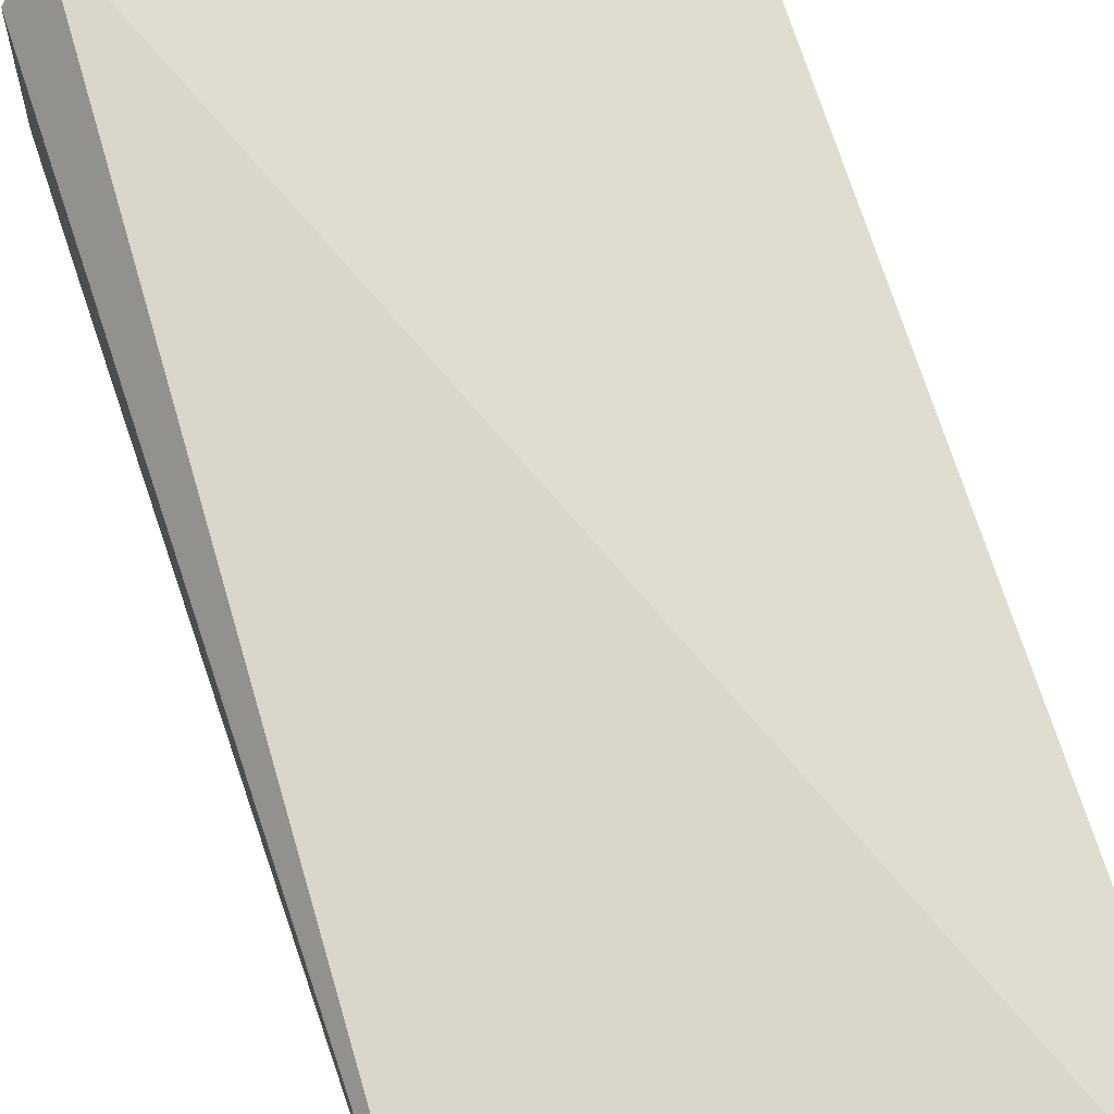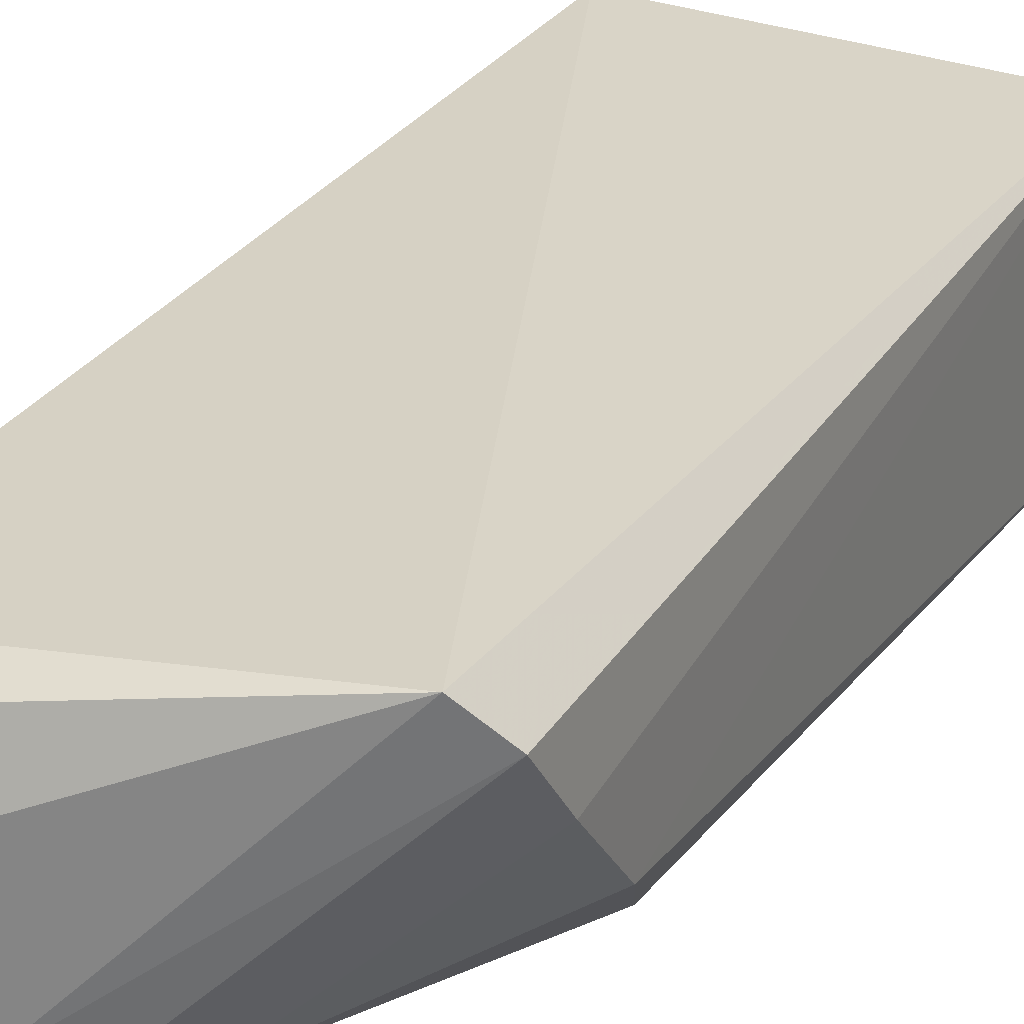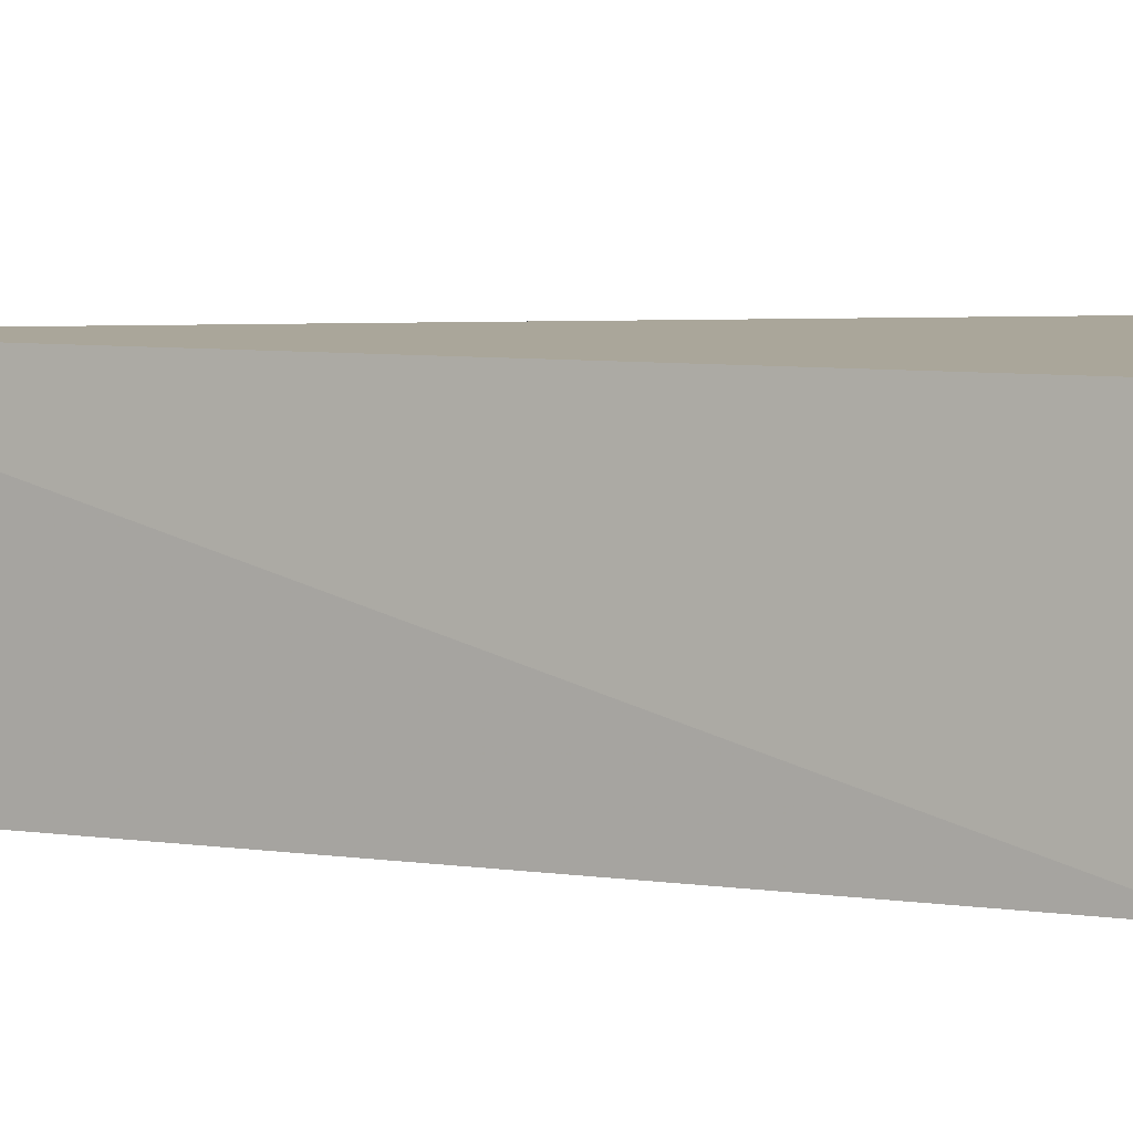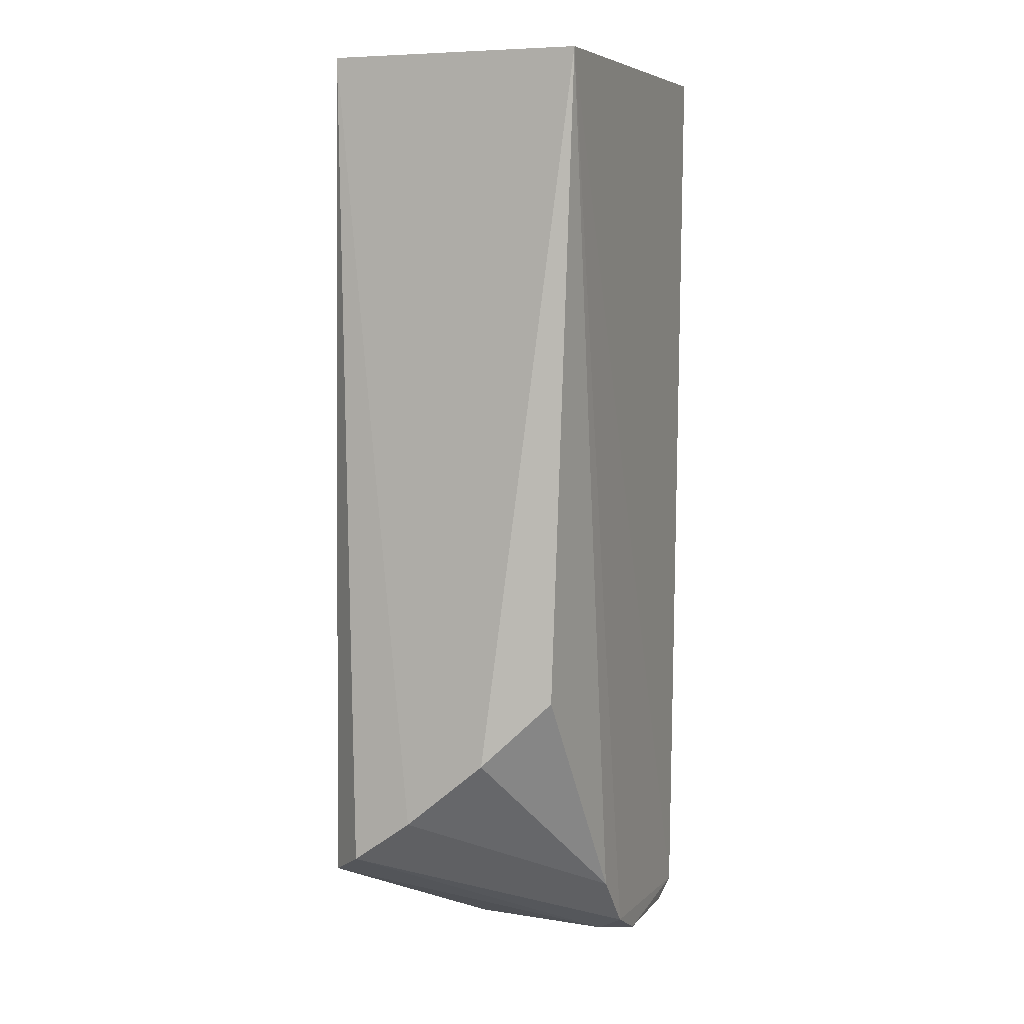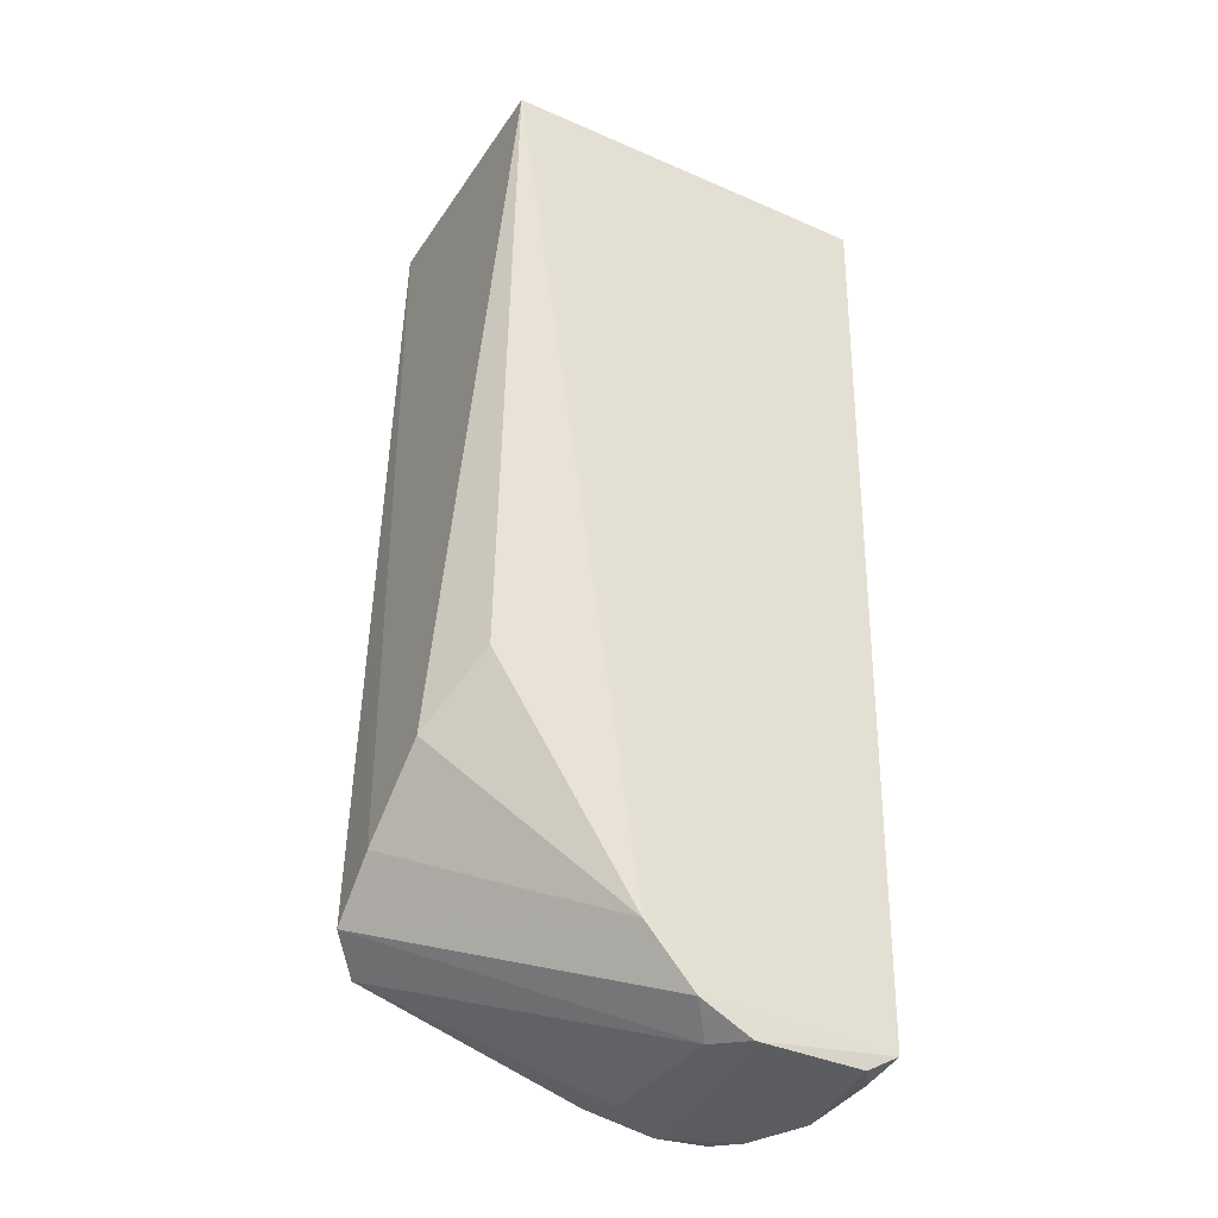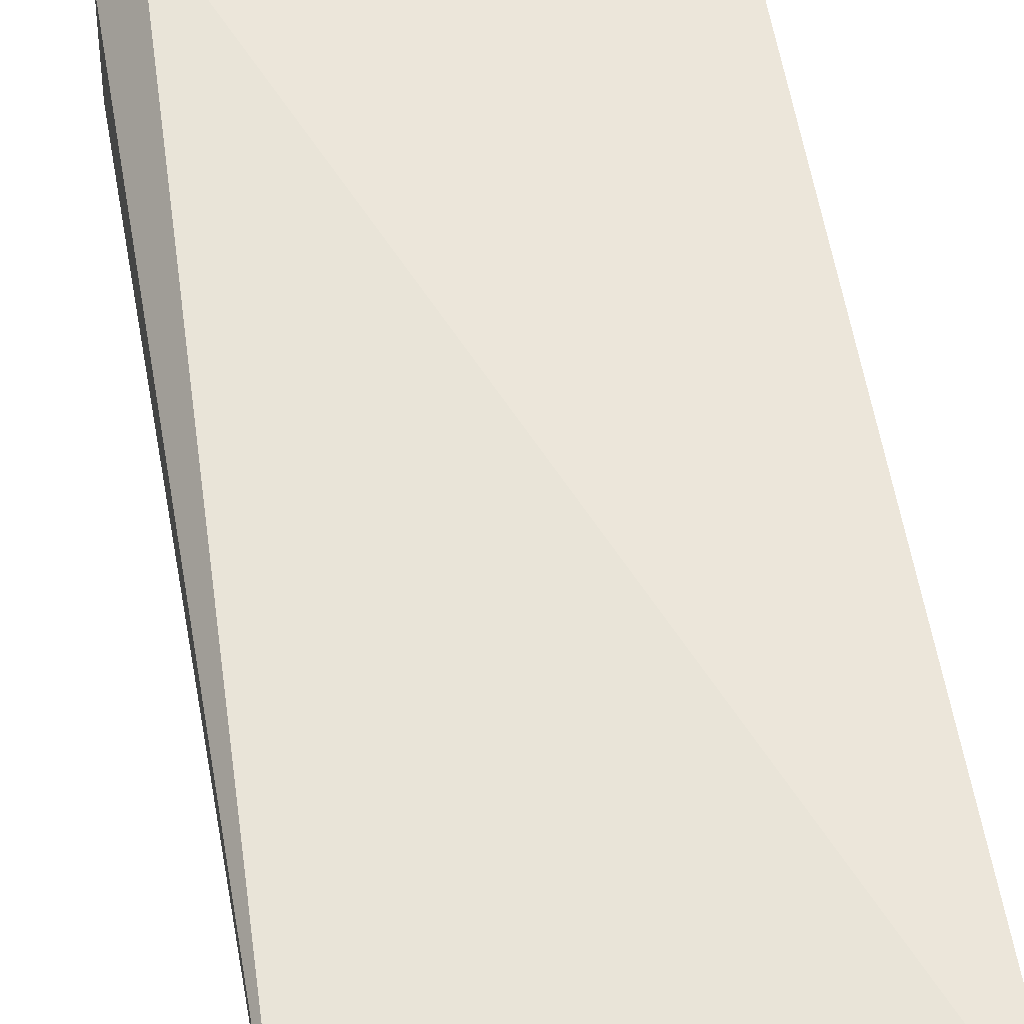
<metadata>
{"format":"obj","ext":"obj","renderer":"f3d","projection":"perspective","resolution":1024,"background":"white","views":[{"elev":73.0,"azim":-16.2,"up":"+Y"},{"elev":29.2,"azim":-150.3,"up":"+Y"},{"elev":3.5,"azim":122.5,"up":"+Y"},{"elev":6.6,"azim":-68.8,"up":"+Z"},{"elev":-36.9,"azim":-29.5,"up":"+Z"},{"elev":59.4,"azim":-7.9,"up":"+Y"}]}
</metadata>
<code>
v 0.01202 -0.01497 0.02952
v 0.01202 -0.02272 0.02952
v 0.01161 -0.02257 0.001093
v 0.008327 -0.01638 0.0006293
v 0.0004011 -0.01497 0.02952
v 0.01127 -0.01558 0.001626
v 0.0004011 -0.02272 0.02952
v 0.01133 -0.01901 0.0006284
v 0.0004026 -0.0147 0.003824
v 0.007473 -0.02249 0.0005619
v 0.01054 -0.0172 0.0006562
v 0.006703 -0.01551 0.001414
v -0.0006646 -0.01769 0.005857
v 0.01068 -0.02245 0.0005555
v 0.006702 -0.01728 0.0007795
v 0.005917 -0.02253 0.00131
v 0.009898 -0.01642 0.0007326
v -0.0005841 -0.02012 0.007894
v -0.0005666 -0.01583 0.004526
v 0.0113 -0.02156 0.000671
v 0.006676 -0.02155 0.0006699
v 0.0004042 -0.02204 0.009811
v 0.004454 -0.0225 0.002987
f 1 2 3
f 5 2 1
f 6 1 3
f 7 3 2
f 7 2 5
f 8 6 3
f 9 5 1
f 9 1 6
f 11 8 4
f 11 6 8
f 12 9 6
f 12 6 4
f 14 3 10
f 14 10 4
f 14 4 8
f 15 12 4
f 15 9 12
f 16 10 3
f 16 3 7
f 17 11 4
f 17 4 6
f 17 6 11
f 18 7 5
f 18 5 13
f 19 13 5
f 19 5 9
f 20 14 8
f 20 8 3
f 20 3 14
f 21 10 16
f 21 15 4
f 21 4 10
f 21 9 15
f 21 19 9
f 21 16 19
f 22 7 18
f 23 18 13
f 23 22 18
f 23 16 7
f 23 7 22
f 23 19 16
f 23 13 19

</code>
